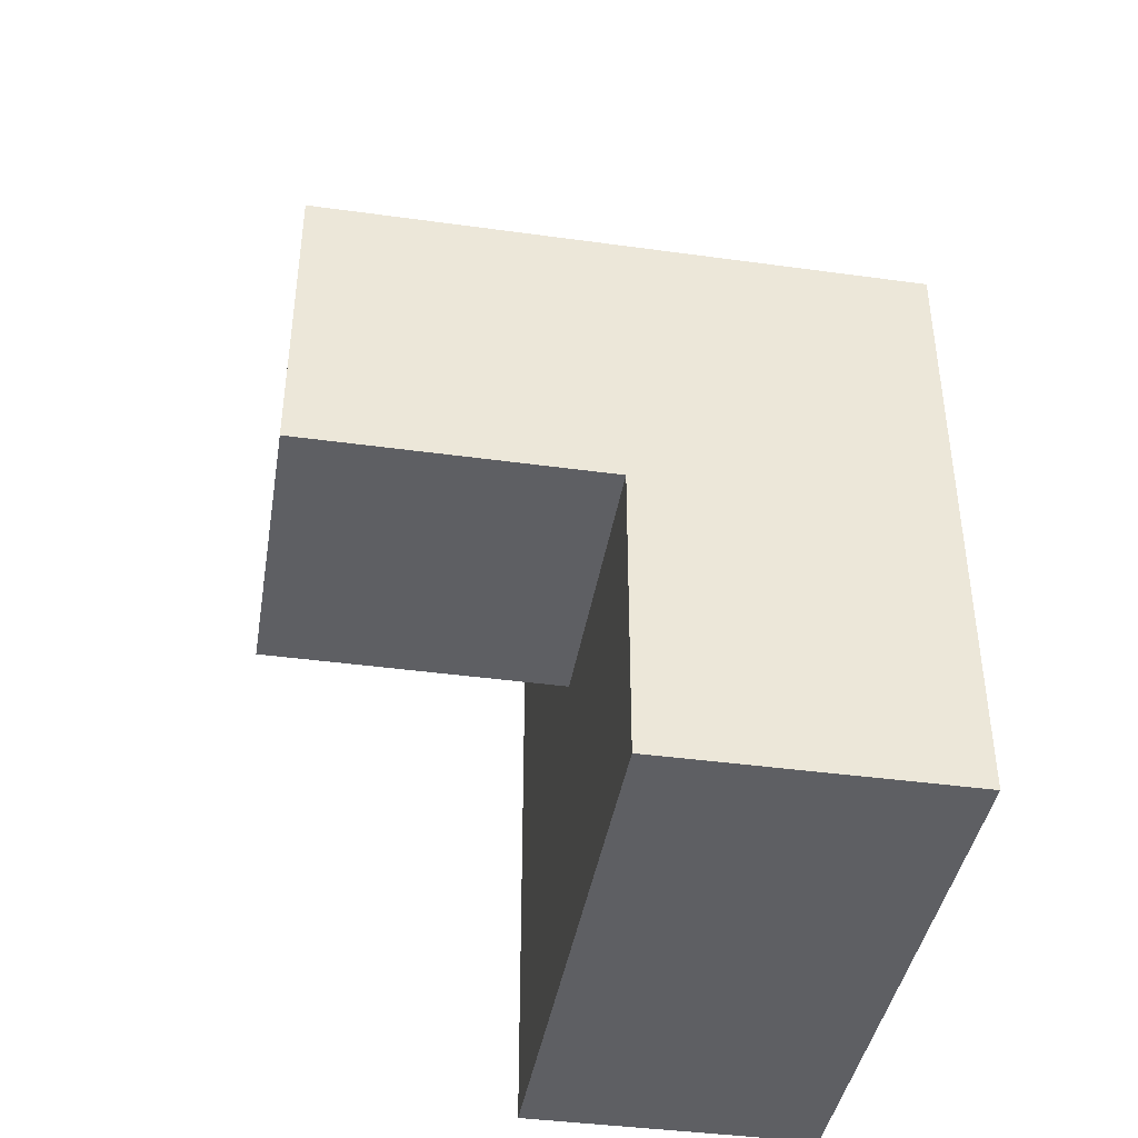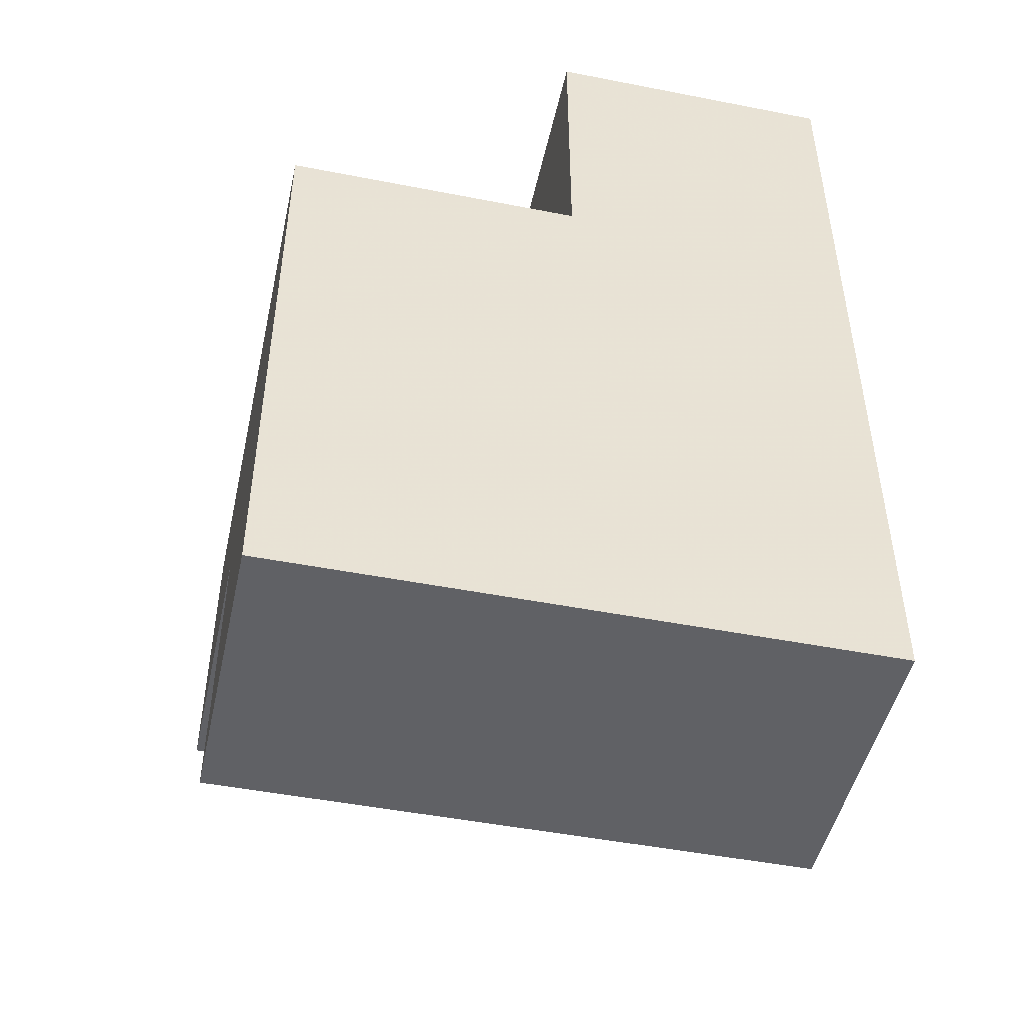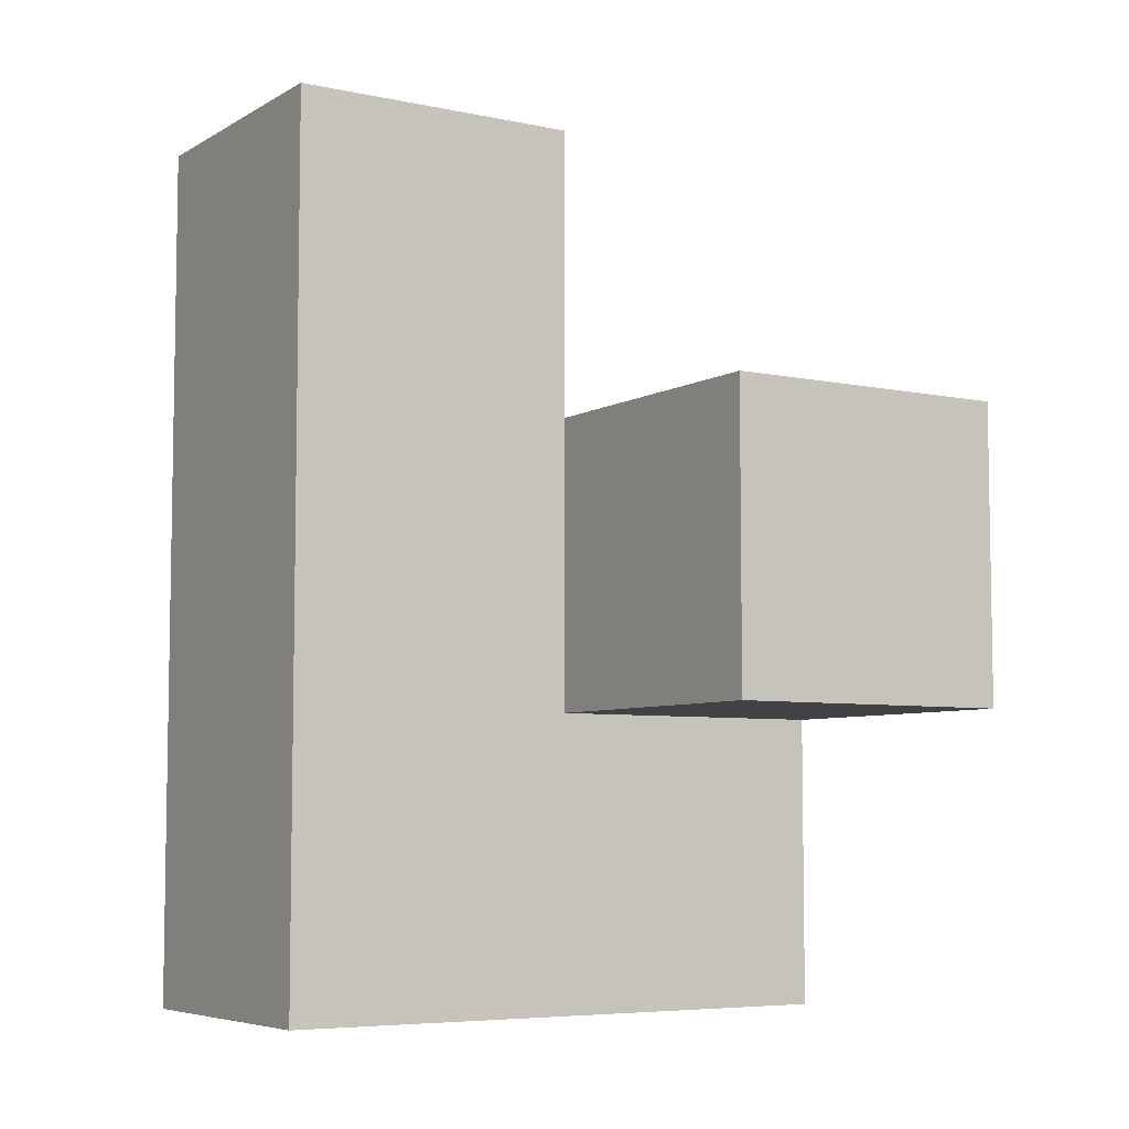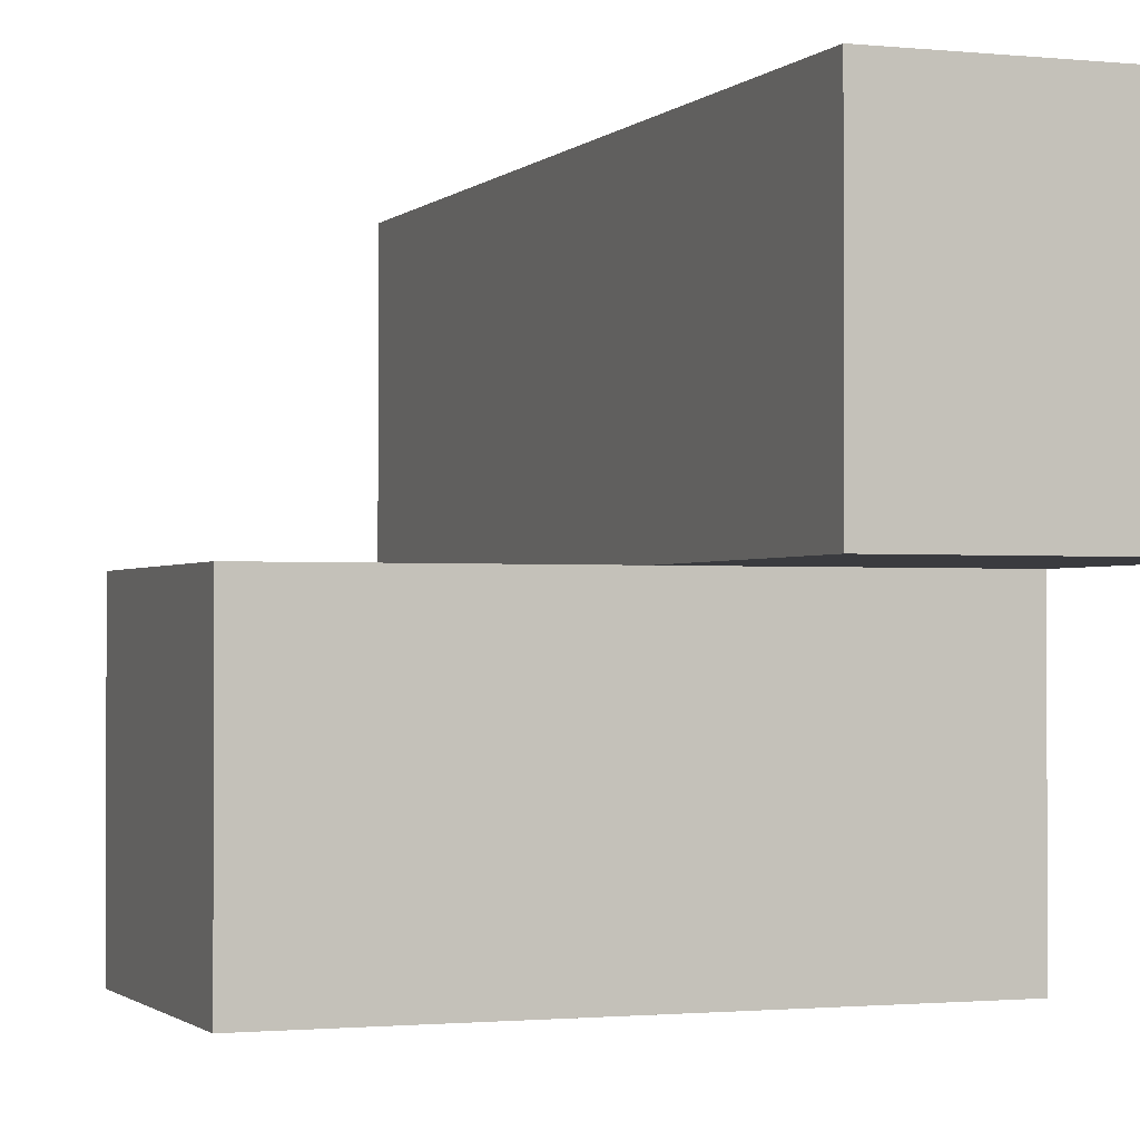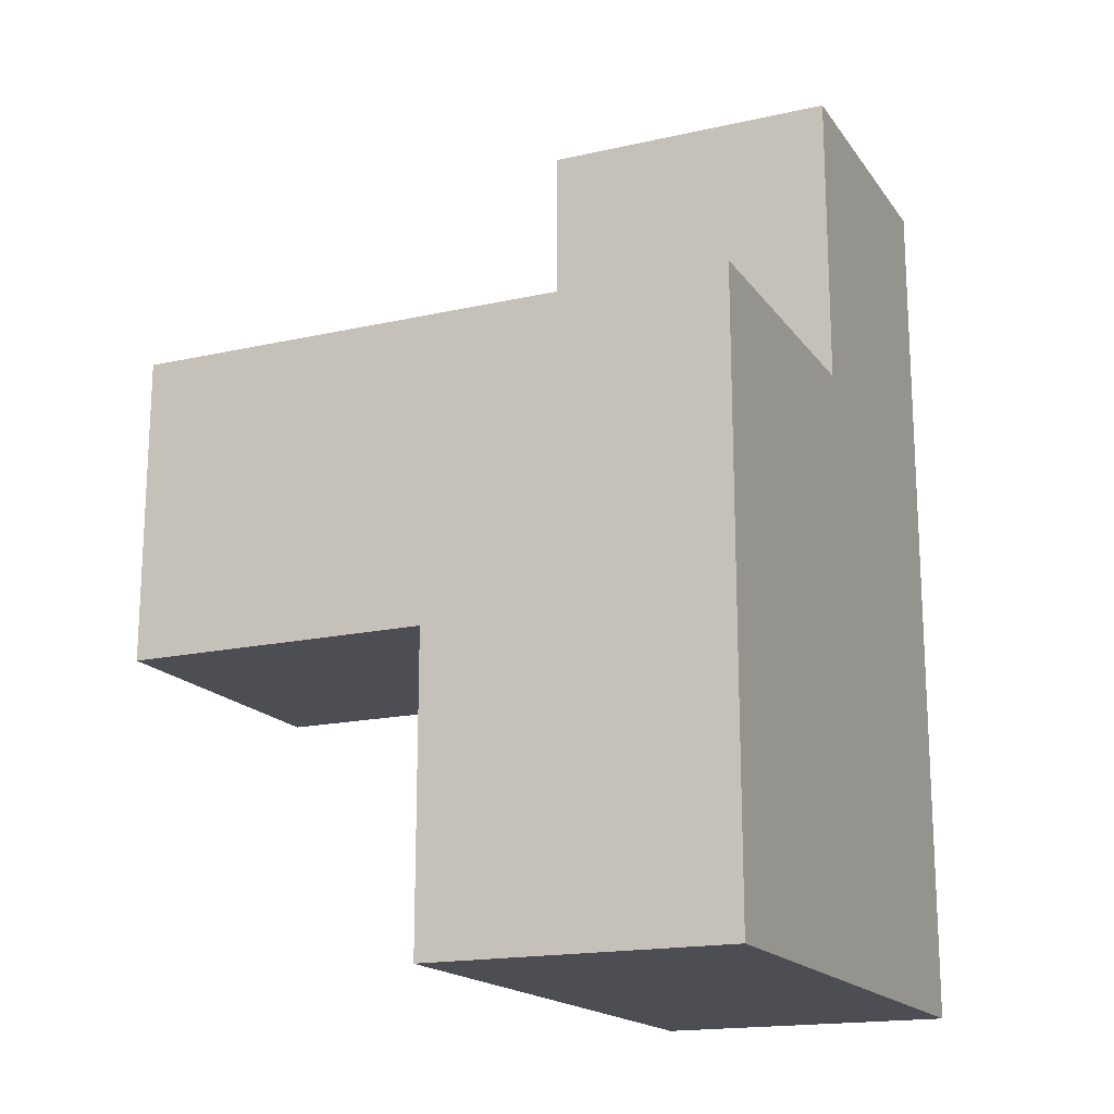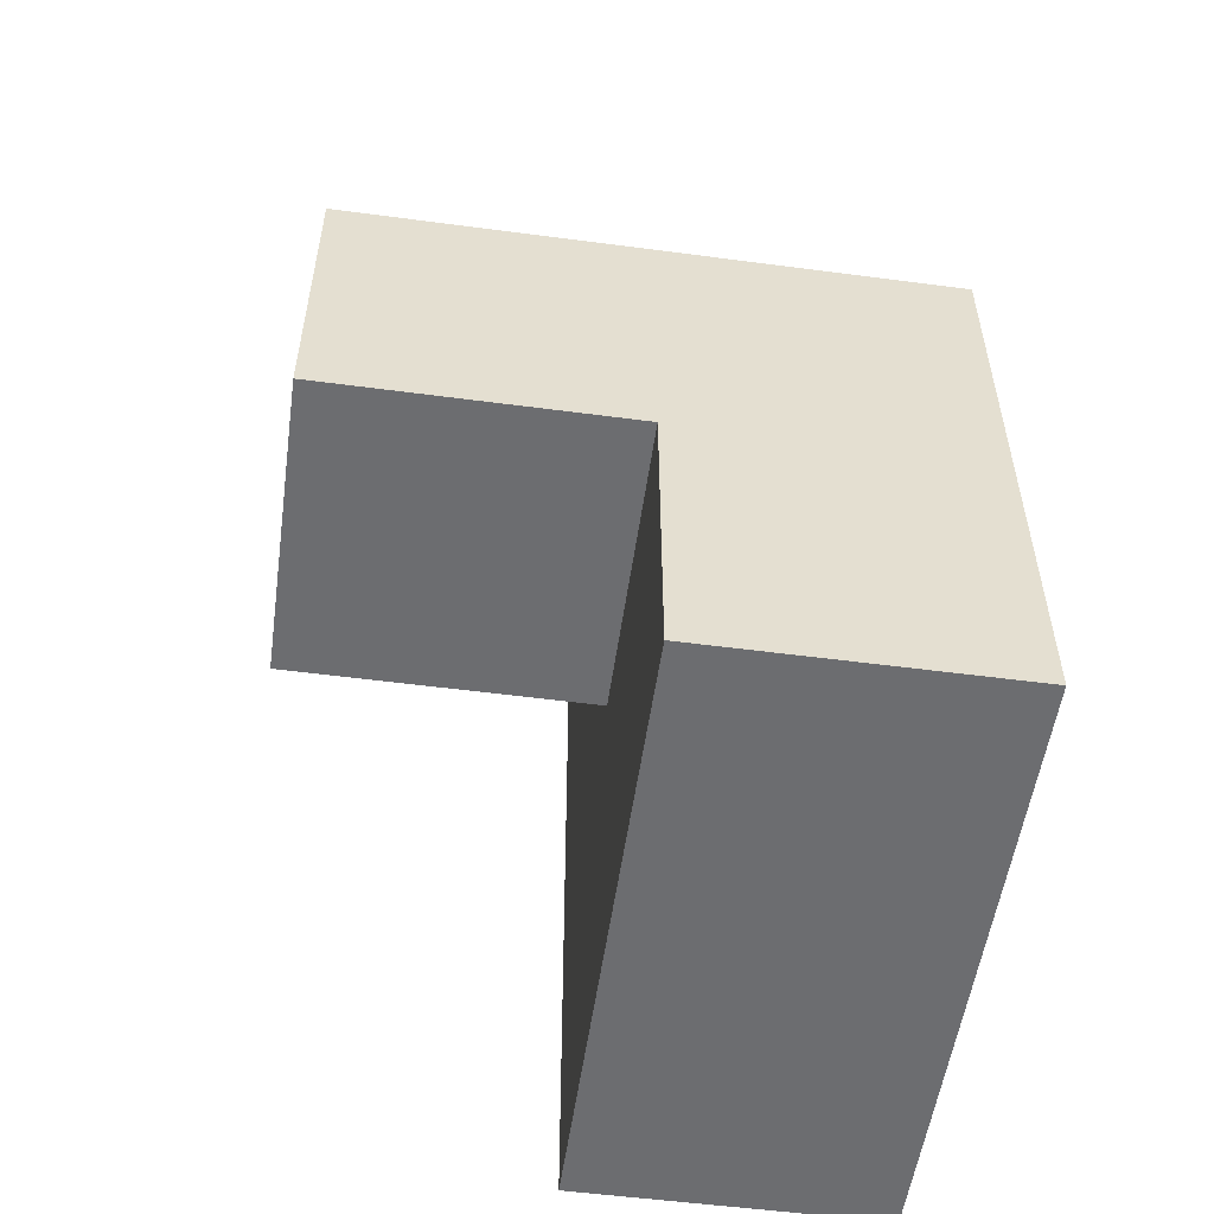
<metadata>
{"format":"obj","ext":"obj","renderer":"f3d","projection":"perspective","resolution":1024,"background":"white","views":[{"elev":-41.1,"azim":170.5,"up":"+Y"},{"elev":-47.9,"azim":-102.4,"up":"+Y"},{"elev":-6.2,"azim":57.9,"up":"+Y"},{"elev":-1.3,"azim":159.1,"up":"+Z"},{"elev":-17.4,"azim":-155.9,"up":"+Y"},{"elev":-54.0,"azim":172.0,"up":"+Y"}]}
</metadata>
<code>
v 1.997 2.004 1.99
v 1.997 1.014 0.01
v 2.987 2.004 1
v 1.007 2.004 1.99
v 1.007 3.984 1.99
v 1.007 2.994 0.01
v 1.997 3.984 1.99
v 1.997 2.994 0.01
v 1.007 1.014 0.01
v 1.997 1.014 1.99
v 1.997 2.004 1
v 1.007 3.984 1
v 2.987 2.004 0.01
v 1.007 2.004 1
v 2.987 2.994 1
v 1.007 2.994 1.99
v 1.997 2.994 1.99
v 1.997 3.984 1
v 1.007 1.014 1.99
v 1.997 2.004 0.01
v 1.997 1.014 1
v 1.007 2.004 0.01
v 1.007 2.994 1
v 2.987 2.994 0.01
v 1.997 2.994 1
v 1.007 1.014 1
f 20 22 8
f 6 8 22
f 8 6 25
f 23 25 6
f 6 22 23
f 14 23 22
f 2 9 20
f 22 20 9
f 9 2 26
f 21 26 2
f 22 9 14
f 26 14 9
f 2 20 21
f 11 21 20
f 4 1 16
f 17 16 1
f 23 14 16
f 4 16 14
f 11 25 1
f 17 1 25
f 13 20 24
f 8 24 20
f 11 3 25
f 15 25 3
f 20 13 11
f 3 11 13
f 24 8 15
f 25 15 8
f 13 24 3
f 15 3 24
f 25 23 18
f 12 18 23
f 16 17 5
f 7 5 17
f 18 12 7
f 5 7 12
f 12 23 5
f 16 5 23
f 25 18 17
f 7 17 18
f 19 10 4
f 1 4 10
f 26 21 19
f 10 19 21
f 14 26 4
f 19 4 26
f 21 11 10
f 1 10 11

</code>
